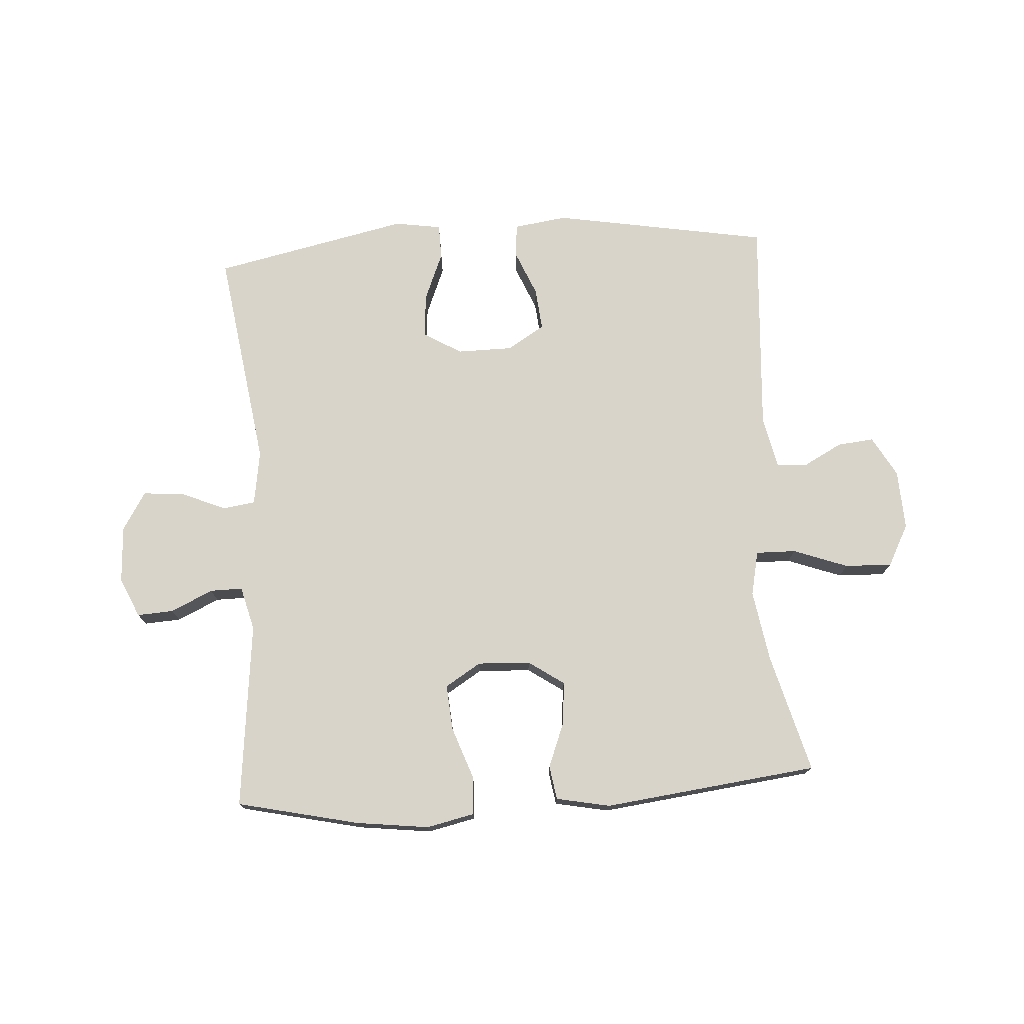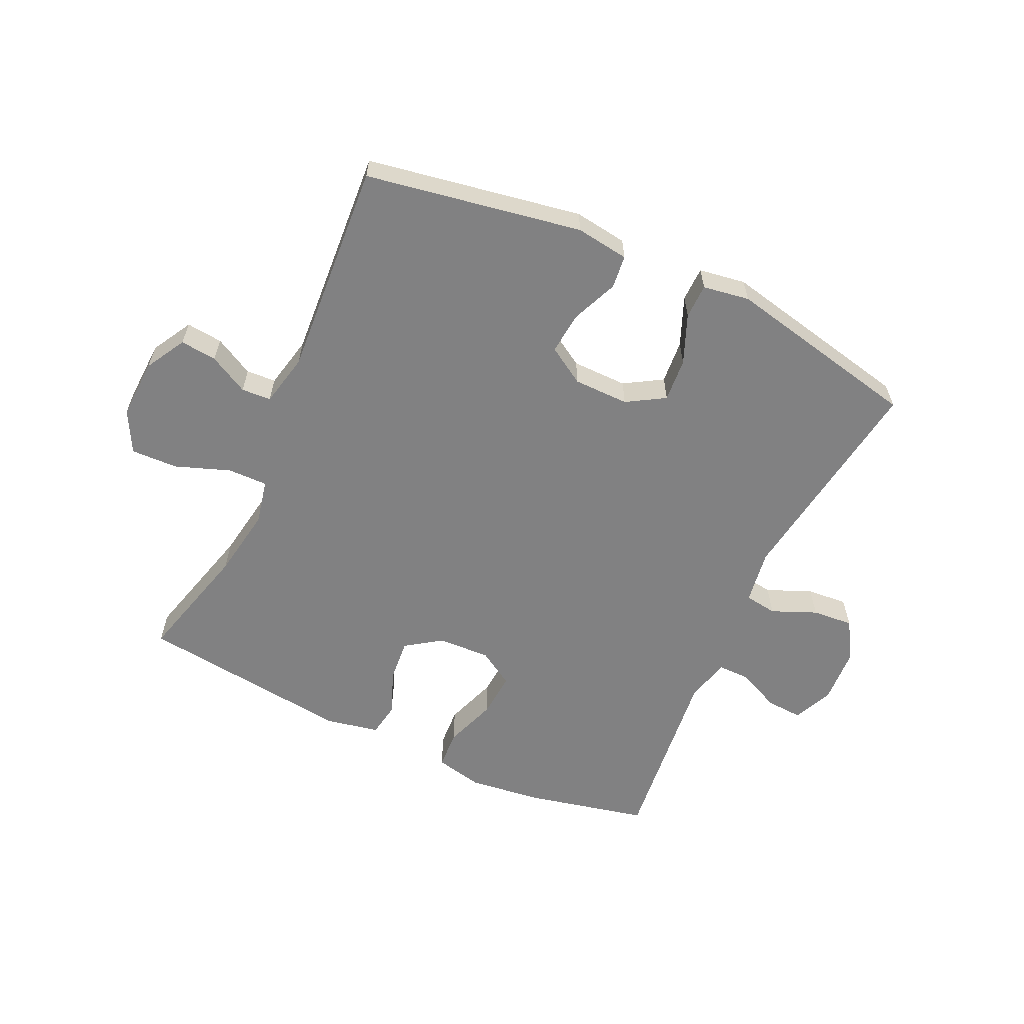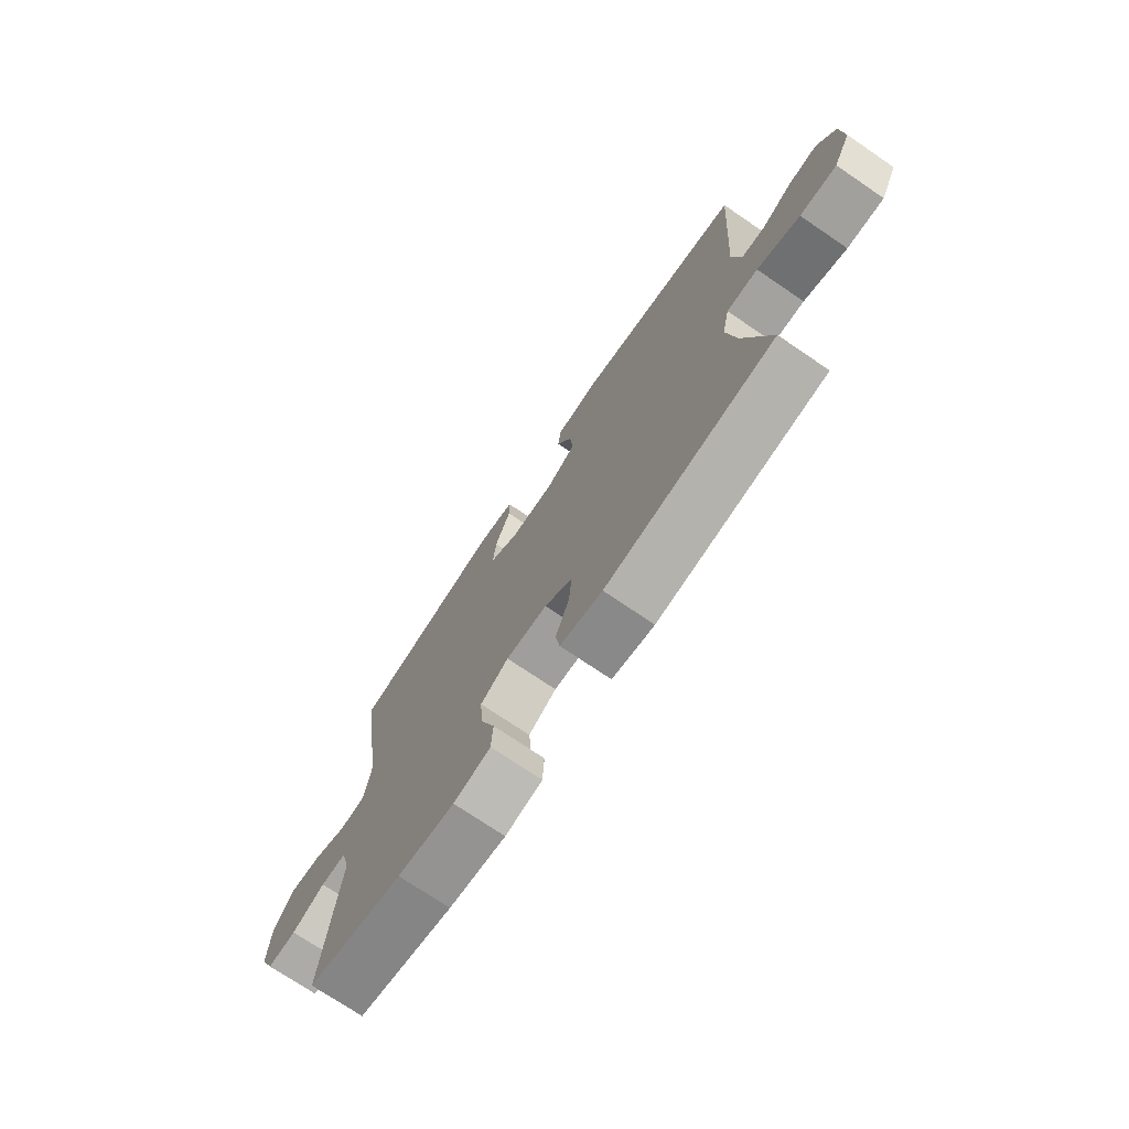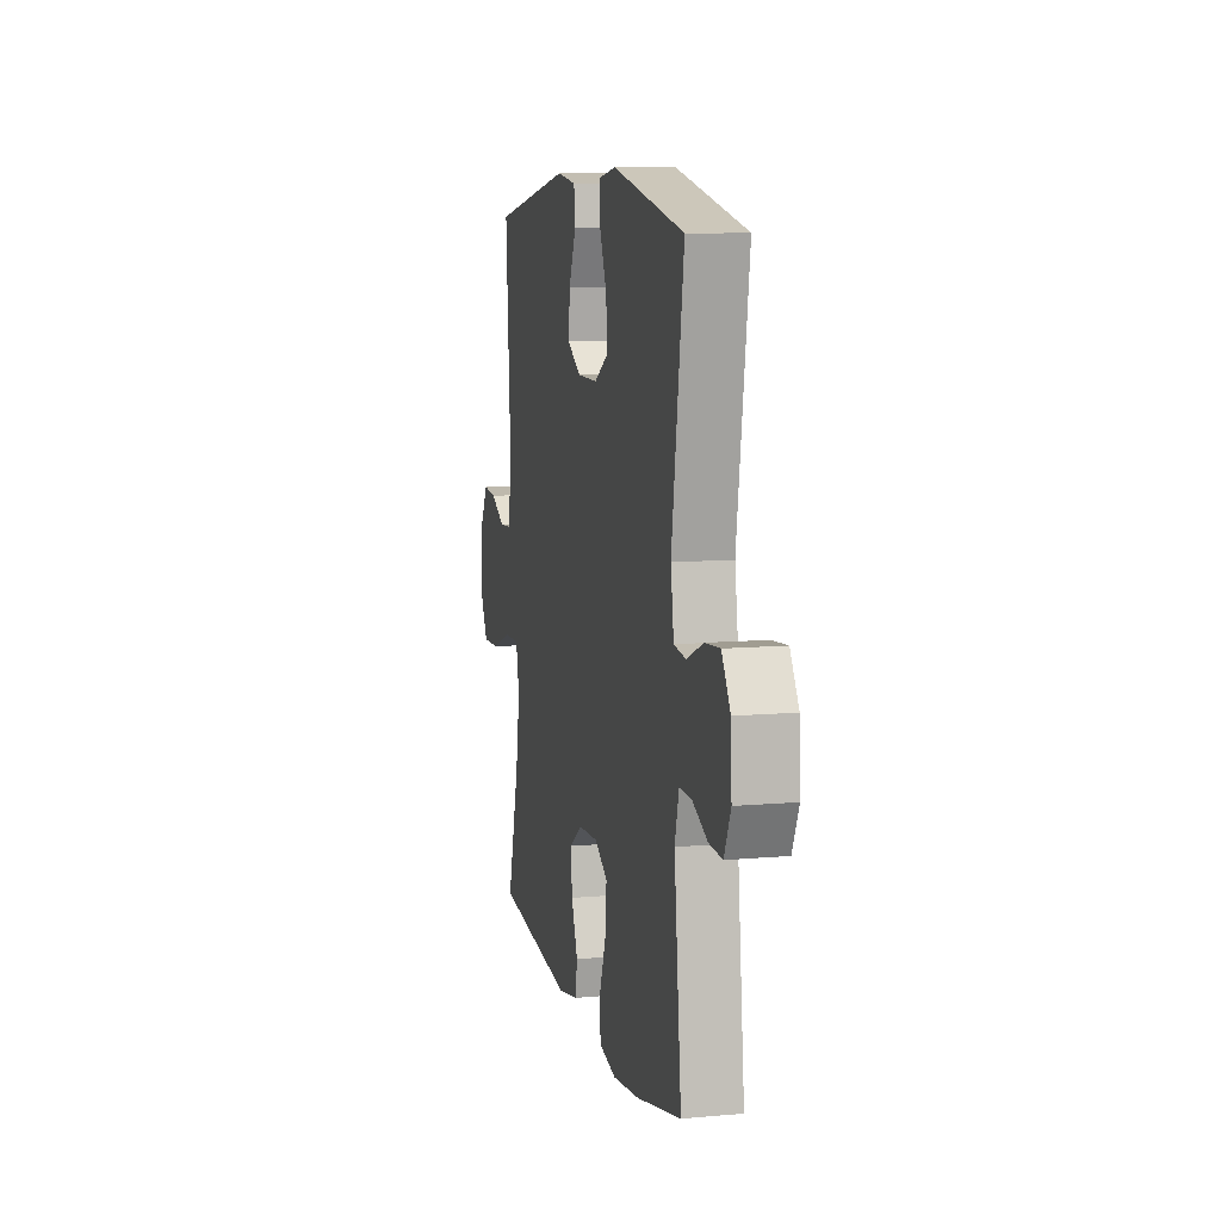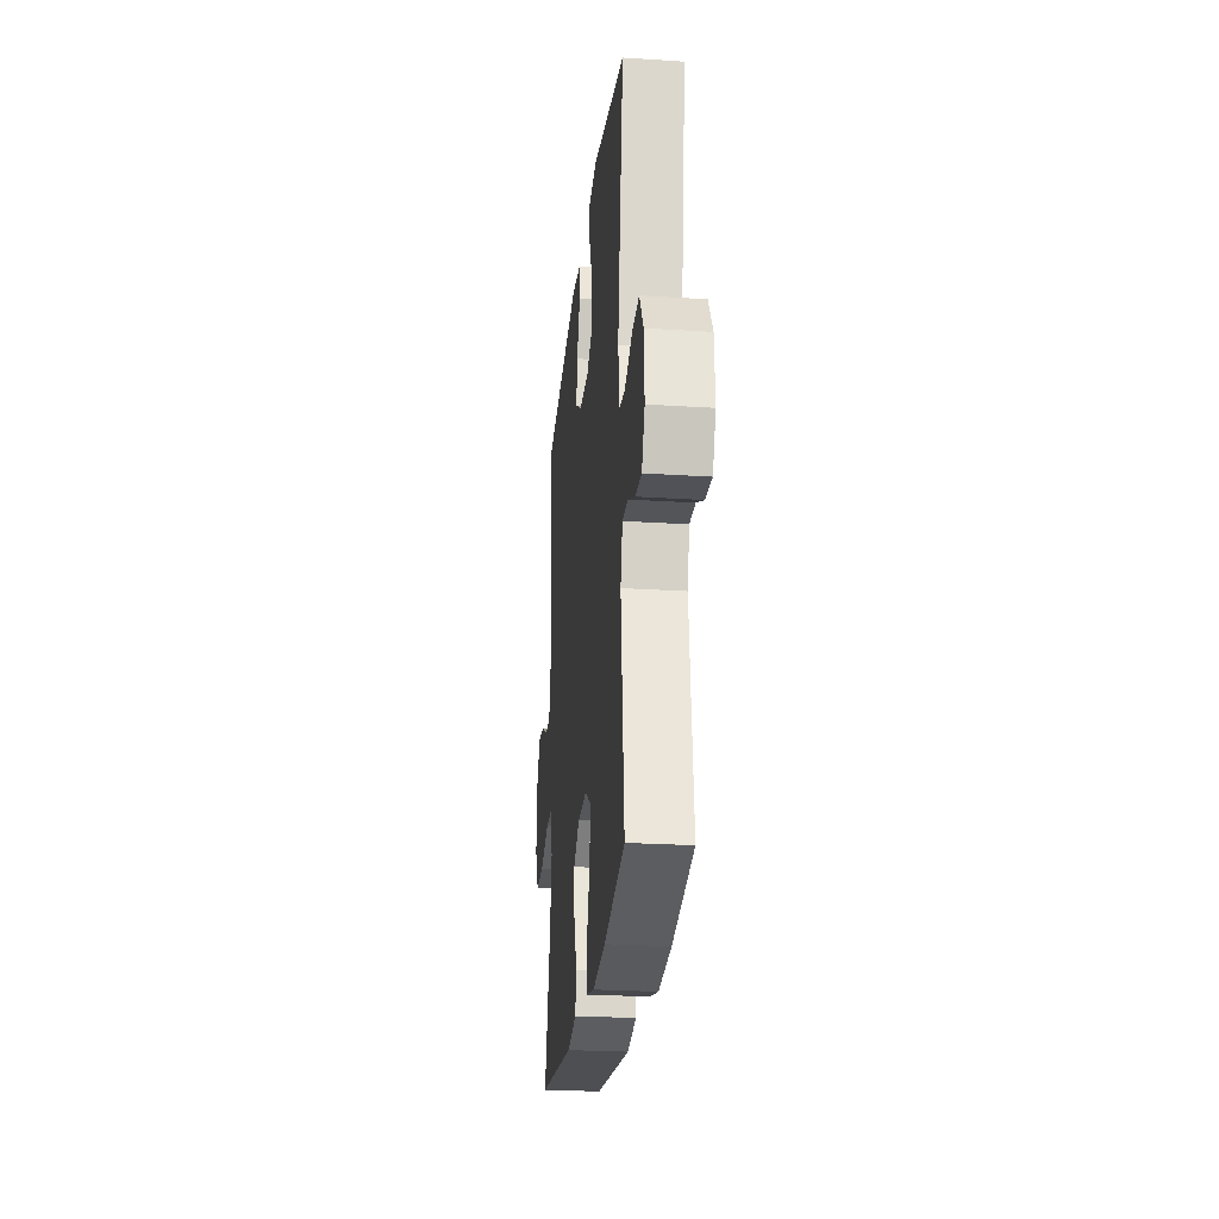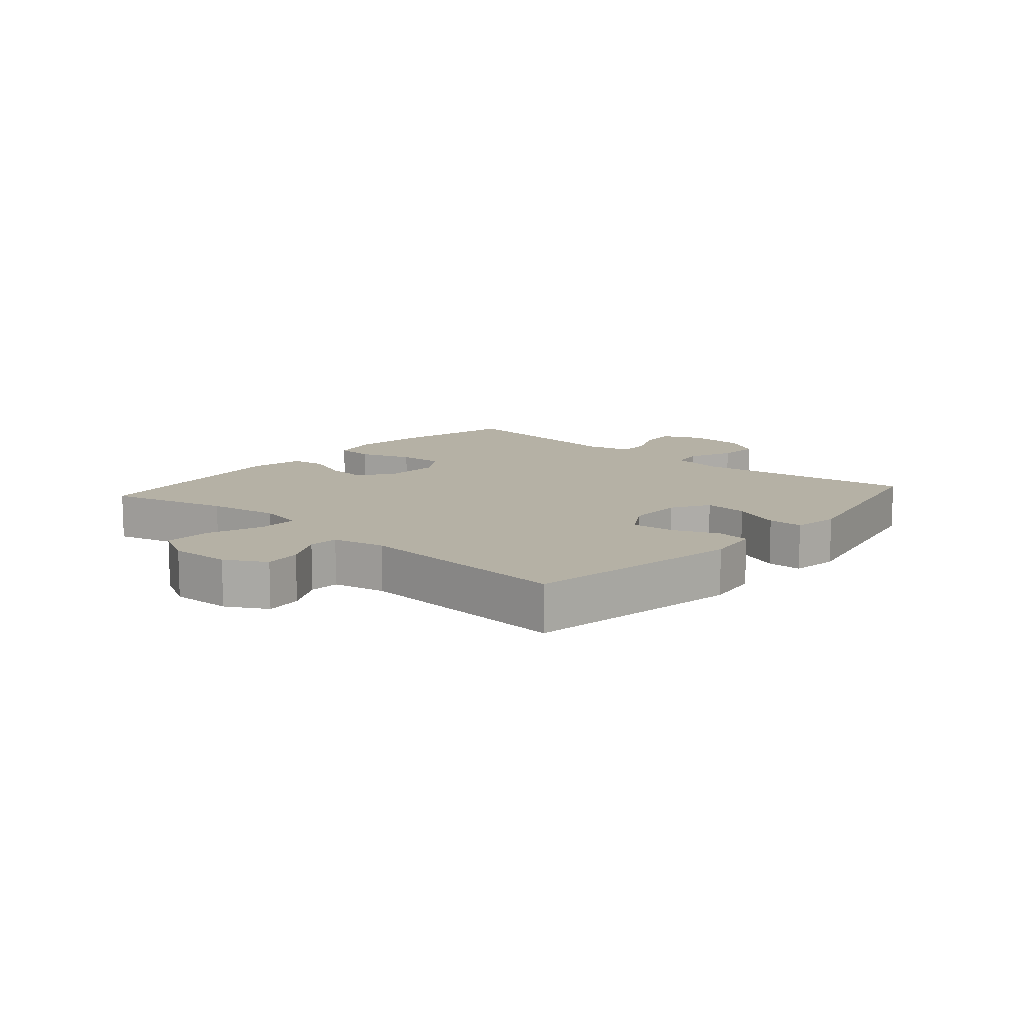
<metadata>
{"format":"obj","ext":"obj","renderer":"f3d","projection":"perspective","resolution":1024,"background":"white","views":[{"elev":75.0,"azim":176.4,"up":"+Y"},{"elev":-60.5,"azim":-24.8,"up":"+Y"},{"elev":-73.3,"azim":-124.2,"up":"+Z"},{"elev":9.3,"azim":76.7,"up":"+Z"},{"elev":-24.9,"azim":84.0,"up":"+Z"},{"elev":11.8,"azim":-48.7,"up":"+Y"}]}
</metadata>
<code>
o path8380
v 0.1762 0.0375 0.5694
v 0.09801 0.0375 0.5572
v 0.09687 0.0375 0.499
v 0.13 0.0375 0.4174
v 0.1357 0.0375 0.3444
v 0.07243 0.0375 0.3063
v -0.02029 0.0375 0.3073
v -0.08268 0.0375 0.346
v -0.07566 0.0375 0.4163
v -0.04294 0.0375 0.4937
v -0.04895 0.0375 0.5491
v -0.1379 0.0375 0.5616
v -0.499 0.0375 0.4989
v -0.4756 0.0375 0.1379
v -0.4948 0.0375 0.05047
v -0.5445 0.0375 0.04739
v -0.6101 0.0375 0.0825
v -0.6713 0.0375 0.08898
v -0.7095 0.0375 0.02162
v -0.7144 0.0375 -0.07831
v -0.678 0.0375 -0.1479
v -0.5993 0.0375 -0.1452
v -0.5081 0.0375 -0.112
v -0.4412 0.0375 -0.1109
v -0.4254 0.0375 -0.1857
v -0.445 0.0375 -0.3038
v -0.499 0.0375 -0.503
v -0.1403 0.0375 -0.5465
v -0.05026 0.0375 -0.5288
v -0.04108 0.0375 -0.4723
v -0.07044 0.0375 -0.3959
v -0.07644 0.0375 -0.326
v -0.01694 0.0375 -0.2853
v 0.07106 0.0375 -0.2816
v 0.1308 0.0375 -0.3187
v 0.1249 0.0375 -0.3945
v 0.09382 0.0375 -0.4814
v 0.09732 0.0375 -0.5459
v 0.1766 0.0375 -0.5636
v 0.2986 0.0375 -0.5486
v 0.5027 0.0375 -0.503
v 0.4696 0.0375 -0.192
v 0.4888 0.0375 -0.1186
v 0.5429 0.0375 -0.1193
v 0.6133 0.0375 -0.1519
v 0.6741 0.0375 -0.1557
v 0.7039 0.0375 -0.08994
v 0.6989 0.0375 0.005243
v 0.6596 0.0375 0.06972
v 0.5911 0.0375 0.06419
v 0.5161 0.0375 0.03276
v 0.462 0.0375 0.04039
v 0.4481 0.0375 0.1316
v 0.5027 0.0375 0.4989
v 0.1762 -0.0375 0.5694
v 0.09801 -0.0375 0.5572
v 0.09687 -0.0375 0.499
v 0.13 -0.0375 0.4174
v 0.1357 -0.0375 0.3444
v 0.07243 -0.0375 0.3063
v -0.02029 -0.0375 0.3073
v -0.08268 -0.0375 0.346
v -0.07566 -0.0375 0.4163
v -0.04294 -0.0375 0.4937
v -0.04895 -0.0375 0.5491
v -0.1379 -0.0375 0.5616
v -0.499 -0.0375 0.4989
v -0.4756 -0.0375 0.1379
v -0.4948 -0.0375 0.05047
v -0.5445 -0.0375 0.04739
v -0.6101 -0.0375 0.0825
v -0.6713 -0.0375 0.08898
v -0.7095 -0.0375 0.02162
v -0.7144 -0.0375 -0.07831
v -0.678 -0.0375 -0.1479
v -0.5993 -0.0375 -0.1452
v -0.5081 -0.0375 -0.112
v -0.4412 -0.0375 -0.1109
v -0.4254 -0.0375 -0.1857
v -0.445 -0.0375 -0.3038
v -0.499 -0.0375 -0.503
v -0.1403 -0.0375 -0.5465
v -0.05026 -0.0375 -0.5288
v -0.04108 -0.0375 -0.4723
v -0.07044 -0.0375 -0.3959
v -0.07644 -0.0375 -0.326
v -0.01694 -0.0375 -0.2853
v 0.07106 -0.0375 -0.2816
v 0.1308 -0.0375 -0.3187
v 0.1249 -0.0375 -0.3945
v 0.09382 -0.0375 -0.4814
v 0.09732 -0.0375 -0.5459
v 0.1766 -0.0375 -0.5636
v 0.2986 -0.0375 -0.5486
v 0.5027 -0.0375 -0.503
v 0.4696 -0.0375 -0.192
v 0.4888 -0.0375 -0.1186
v 0.5429 -0.0375 -0.1193
v 0.6133 -0.0375 -0.1519
v 0.6741 -0.0375 -0.1557
v 0.7039 -0.0375 -0.08994
v 0.6989 -0.0375 0.005243
v 0.6596 -0.0375 0.06972
v 0.5911 -0.0375 0.06419
v 0.5161 -0.0375 0.03276
v 0.462 -0.0375 0.04039
v 0.4481 -0.0375 0.1316
v 0.5027 -0.0375 0.4989
v 0.6741 0.0375 -0.1557
v 0.6741 0.0375 -0.1557
v 0.7039 0.0375 -0.08994
v 0.6989 0.0375 0.005243
v 0.6596 0.0375 0.06972
v 0.6596 0.0375 0.06972
v 0.6133 0.0375 -0.1519
v 0.5911 0.0375 0.06419
v 0.5429 0.0375 -0.1193
v 0.5161 0.0375 0.03276
v 0.4888 0.0375 -0.1186
v 0.4888 0.0375 -0.1186
v 0.462 0.0375 0.04039
v 0.462 0.0375 0.04039
v 0.4696 0.0375 -0.192
v 0.5027 0.0375 -0.503
v 0.5027 0.0375 -0.503
v 0.4481 0.0375 0.1316
v 0.5027 0.0375 0.4989
v 0.5027 0.0375 0.4989
v 0.2986 0.0375 -0.5486
v 0.1766 0.0375 -0.5636
v 0.1762 0.0375 0.5694
v 0.09732 0.0375 -0.5459
v 0.09732 0.0375 -0.5459
v 0.1308 0.0375 -0.3187
v 0.1308 0.0375 -0.3187
v 0.1249 0.0375 -0.3945
v 0.13 0.0375 0.4174
v 0.1357 0.0375 0.3444
v 0.1357 0.0375 0.3444
v 0.09801 0.0375 0.5572
v 0.09801 0.0375 0.5572
v 0.07243 0.0375 0.3063
v 0.07106 0.0375 -0.2816
v 0.09687 0.0375 0.499
v 0.09382 0.0375 -0.4814
v -0.02029 0.0375 0.3073
v -0.01694 0.0375 -0.2853
v -0.07644 0.0375 -0.326
v -0.07644 0.0375 -0.326
v -0.08268 0.0375 0.346
v -0.08268 0.0375 0.346
v -0.05026 0.0375 -0.5288
v -0.05026 0.0375 -0.5288
v -0.04108 0.0375 -0.4723
v -0.07044 0.0375 -0.3959
v -0.07566 0.0375 0.4163
v -0.04294 0.0375 0.4937
v -0.04895 0.0375 0.5491
v -0.04895 0.0375 0.5491
v -0.1379 0.0375 0.5616
v -0.1403 0.0375 -0.5465
v -0.499 0.0375 -0.503
v -0.499 0.0375 -0.503
v -0.445 0.0375 -0.3038
v -0.4254 0.0375 -0.1857
v -0.4412 0.0375 -0.1109
v -0.4412 0.0375 -0.1109
v -0.5081 0.0375 -0.112
v -0.499 0.0375 0.4989
v -0.499 0.0375 0.4989
v -0.4756 0.0375 0.1379
v -0.4948 0.0375 0.05047
v -0.4948 0.0375 0.05047
v -0.5445 0.0375 0.04739
v -0.5993 0.0375 -0.1452
v -0.6101 0.0375 0.0825
v -0.678 0.0375 -0.1479
v -0.678 0.0375 -0.1479
v -0.6713 0.0375 0.08898
v -0.6713 0.0375 0.08898
v -0.7095 0.0375 0.02162
v -0.7144 0.0375 -0.07831
v 0.6741 -0.0375 -0.1557
v 0.6741 -0.0375 -0.1557
v 0.7039 -0.0375 -0.08994
v 0.6989 -0.0375 0.005243
v 0.6596 -0.0375 0.06972
v 0.6596 -0.0375 0.06972
v 0.6133 -0.0375 -0.1519
v 0.5911 -0.0375 0.06419
v 0.5429 -0.0375 -0.1193
v 0.5161 -0.0375 0.03276
v 0.4888 -0.0375 -0.1186
v 0.4888 -0.0375 -0.1186
v 0.462 -0.0375 0.04039
v 0.462 -0.0375 0.04039
v 0.4696 -0.0375 -0.192
v 0.5027 -0.0375 -0.503
v 0.5027 -0.0375 -0.503
v 0.4481 -0.0375 0.1316
v 0.5027 -0.0375 0.4989
v 0.5027 -0.0375 0.4989
v 0.2986 -0.0375 -0.5486
v 0.1766 -0.0375 -0.5636
v 0.1762 -0.0375 0.5694
v 0.09732 -0.0375 -0.5459
v 0.09732 -0.0375 -0.5459
v 0.1308 -0.0375 -0.3187
v 0.1308 -0.0375 -0.3187
v 0.1249 -0.0375 -0.3945
v 0.13 -0.0375 0.4174
v 0.1357 -0.0375 0.3444
v 0.1357 -0.0375 0.3444
v 0.09801 -0.0375 0.5572
v 0.09801 -0.0375 0.5572
v 0.07243 -0.0375 0.3063
v 0.07106 -0.0375 -0.2816
v 0.09687 -0.0375 0.499
v 0.09382 -0.0375 -0.4814
v -0.02029 -0.0375 0.3073
v -0.01694 -0.0375 -0.2853
v -0.07644 -0.0375 -0.326
v -0.07644 -0.0375 -0.326
v -0.08268 -0.0375 0.346
v -0.08268 -0.0375 0.346
v -0.05026 -0.0375 -0.5288
v -0.05026 -0.0375 -0.5288
v -0.04108 -0.0375 -0.4723
v -0.07044 -0.0375 -0.3959
v -0.07566 -0.0375 0.4163
v -0.04294 -0.0375 0.4937
v -0.04895 -0.0375 0.5491
v -0.04895 -0.0375 0.5491
v -0.1379 -0.0375 0.5616
v -0.1403 -0.0375 -0.5465
v -0.499 -0.0375 -0.503
v -0.499 -0.0375 -0.503
v -0.445 -0.0375 -0.3038
v -0.4254 -0.0375 -0.1857
v -0.4412 -0.0375 -0.1109
v -0.4412 -0.0375 -0.1109
v -0.5081 -0.0375 -0.112
v -0.499 -0.0375 0.4989
v -0.499 -0.0375 0.4989
v -0.4756 -0.0375 0.1379
v -0.4948 -0.0375 0.05047
v -0.4948 -0.0375 0.05047
v -0.5445 -0.0375 0.04739
v -0.5993 -0.0375 -0.1452
v -0.6101 -0.0375 0.0825
v -0.678 -0.0375 -0.1479
v -0.678 -0.0375 -0.1479
v -0.6713 -0.0375 0.08898
v -0.6713 -0.0375 0.08898
v -0.7095 -0.0375 0.02162
v -0.7144 -0.0375 -0.07831
f 200 216 195
f 251 249 256
f 212 216 200
f 228 235 226
f 245 224 243
f 221 217 220
f 246 242 240
f 186 191 185
f 192 191 190
f 217 208 193
f 232 234 231
f 242 248 249
f 235 238 236
f 255 256 248
f 203 210 204
f 193 208 197
f 224 245 220
f 211 205 218
f 218 205 214
f 243 224 230
f 248 242 246
f 235 229 238
f 220 217 216
f 246 240 245
f 211 212 201
f 243 230 234
f 238 222 239
f 201 212 200
f 205 211 201
f 195 193 192
f 197 203 198
f 191 189 185
f 238 229 222
f 216 217 195
f 192 193 191
f 249 248 256
f 190 191 186
f 203 208 210
f 204 210 219
f 239 221 240
f 229 235 228
f 190 186 187
f 195 217 193
f 240 220 245
f 250 255 248
f 253 255 250
f 220 240 221
f 239 222 221
f 197 208 203
f 231 234 230
f 185 189 183
f 204 219 206
f 110 47 101 184
f 47 48 102 101
f 48 114 188 102
f 45 46 100 99
f 49 50 104 103
f 44 45 99 98
f 50 51 105 104
f 120 44 98 194
f 51 122 196 105
f 42 43 97 96
f 125 42 96 199
f 53 128 202 107
f 52 53 107 106
f 40 41 95 94
f 39 40 94 93
f 54 1 55 108
f 133 39 93 207
f 135 36 90 209
f 4 139 213 58
f 1 141 215 55
f 5 6 60 59
f 34 35 89 88
f 3 4 58 57
f 2 3 57 56
f 37 38 92 91
f 36 37 91 90
f 6 7 61 60
f 33 34 88 87
f 149 33 87 223
f 7 151 225 61
f 153 30 84 227
f 30 31 85 84
f 9 10 64 63
f 10 159 233 64
f 11 12 66 65
f 28 29 83 82
f 31 32 86 85
f 8 9 63 62
f 163 28 82 237
f 26 27 81 80
f 25 26 80 79
f 167 25 79 241
f 23 24 78 77
f 170 14 68 244
f 12 13 67 66
f 14 173 247 68
f 15 16 70 69
f 22 23 77 76
f 16 17 71 70
f 178 22 76 252
f 17 180 254 71
f 18 19 73 72
f 20 21 75 74
f 19 20 74 73
f 126 121 142
f 177 182 175
f 138 126 142
f 154 152 161
f 171 169 150
f 147 146 143
f 172 166 168
f 112 111 117
f 118 116 117
f 143 119 134
f 158 157 160
f 168 175 174
f 161 162 164
f 181 174 182
f 129 130 136
f 119 123 134
f 150 146 171
f 137 144 131
f 144 140 131
f 169 156 150
f 174 172 168
f 161 164 155
f 146 142 143
f 172 171 166
f 137 127 138
f 169 160 156
f 164 165 148
f 127 126 138
f 131 127 137
f 121 118 119
f 123 124 129
f 117 111 115
f 164 148 155
f 142 121 143
f 118 117 119
f 175 182 174
f 116 112 117
f 129 136 134
f 130 145 136
f 165 166 147
f 155 154 161
f 116 113 112
f 121 119 143
f 166 171 146
f 176 174 181
f 179 176 181
f 146 147 166
f 165 147 148
f 123 129 134
f 157 156 160
f 111 109 115
f 130 132 145

</code>
